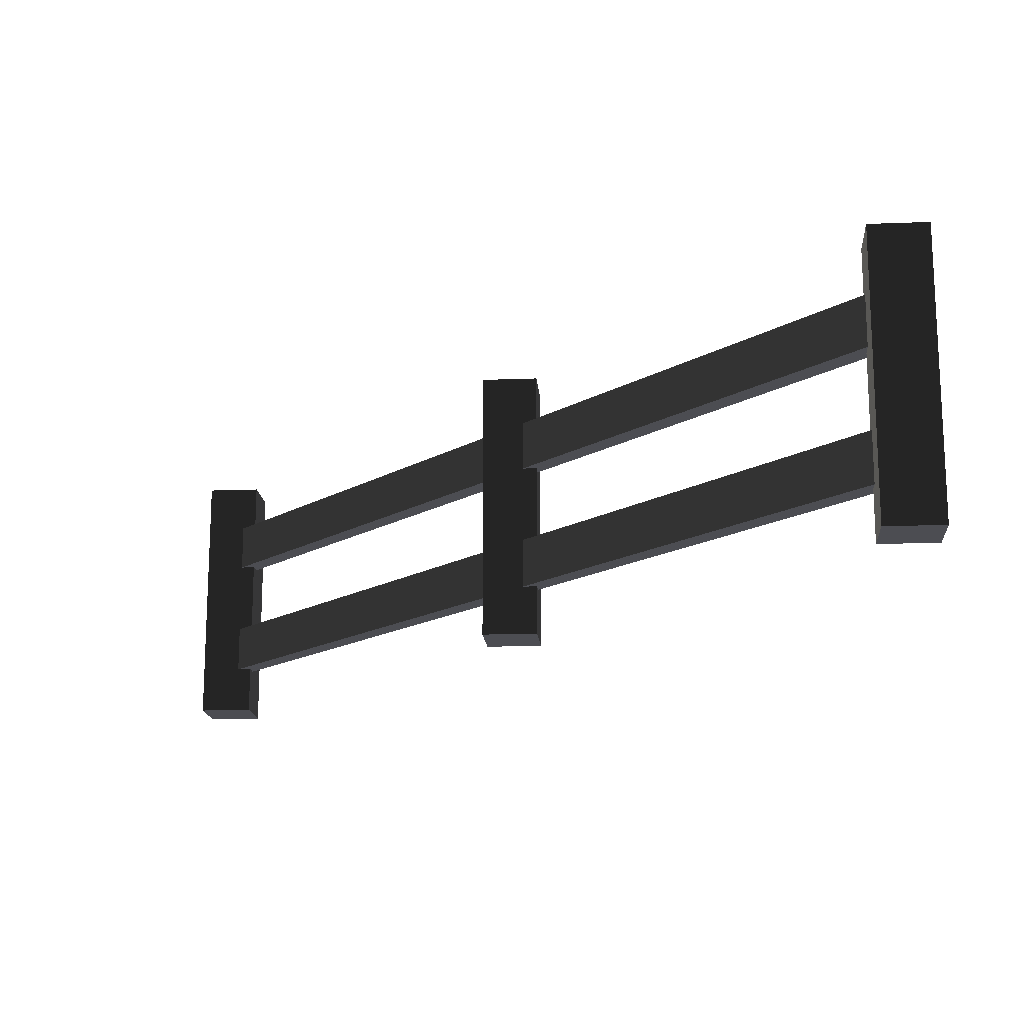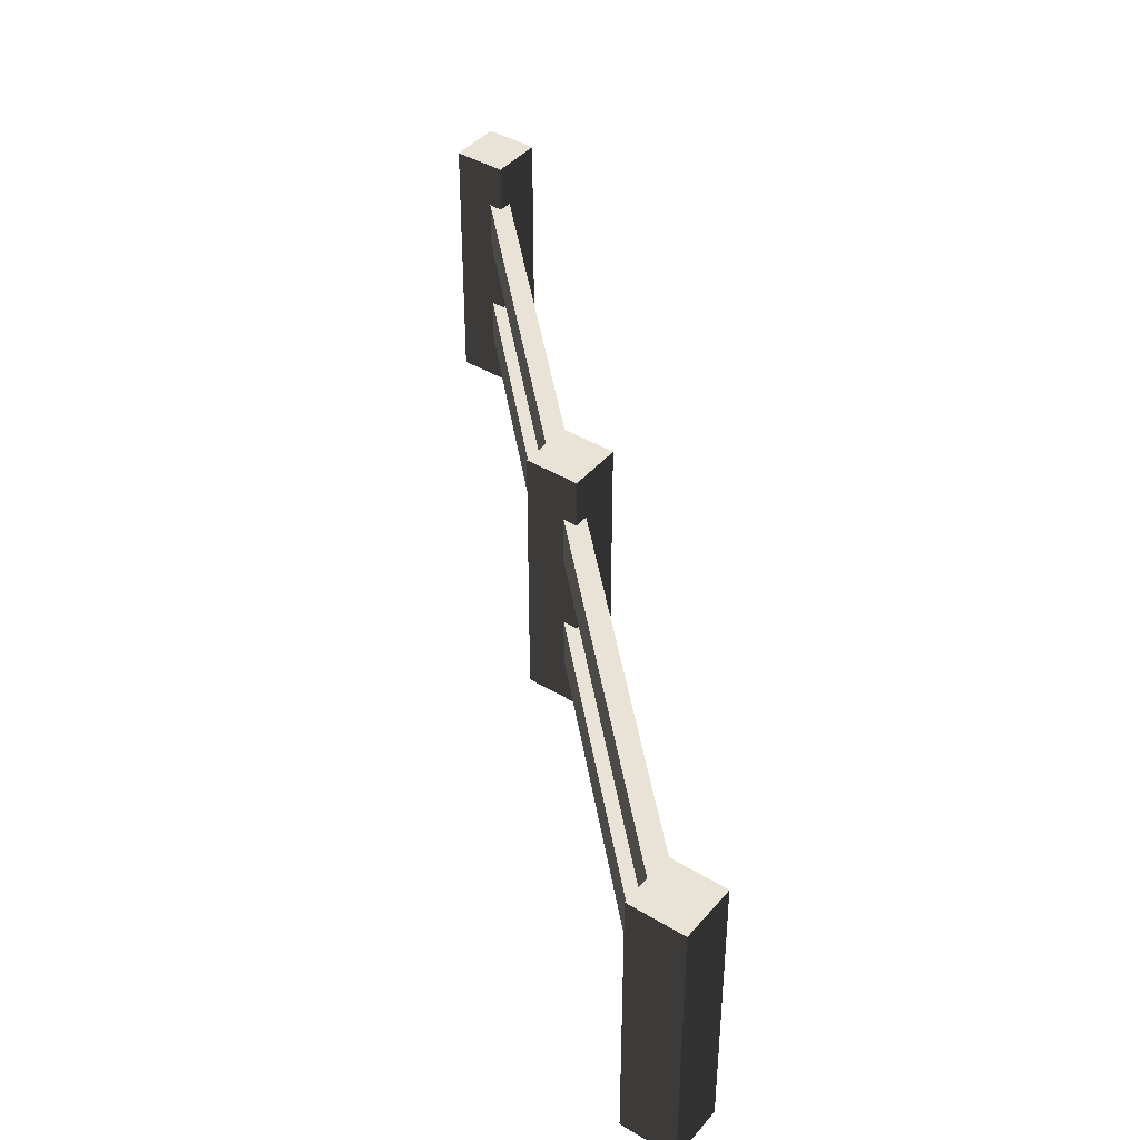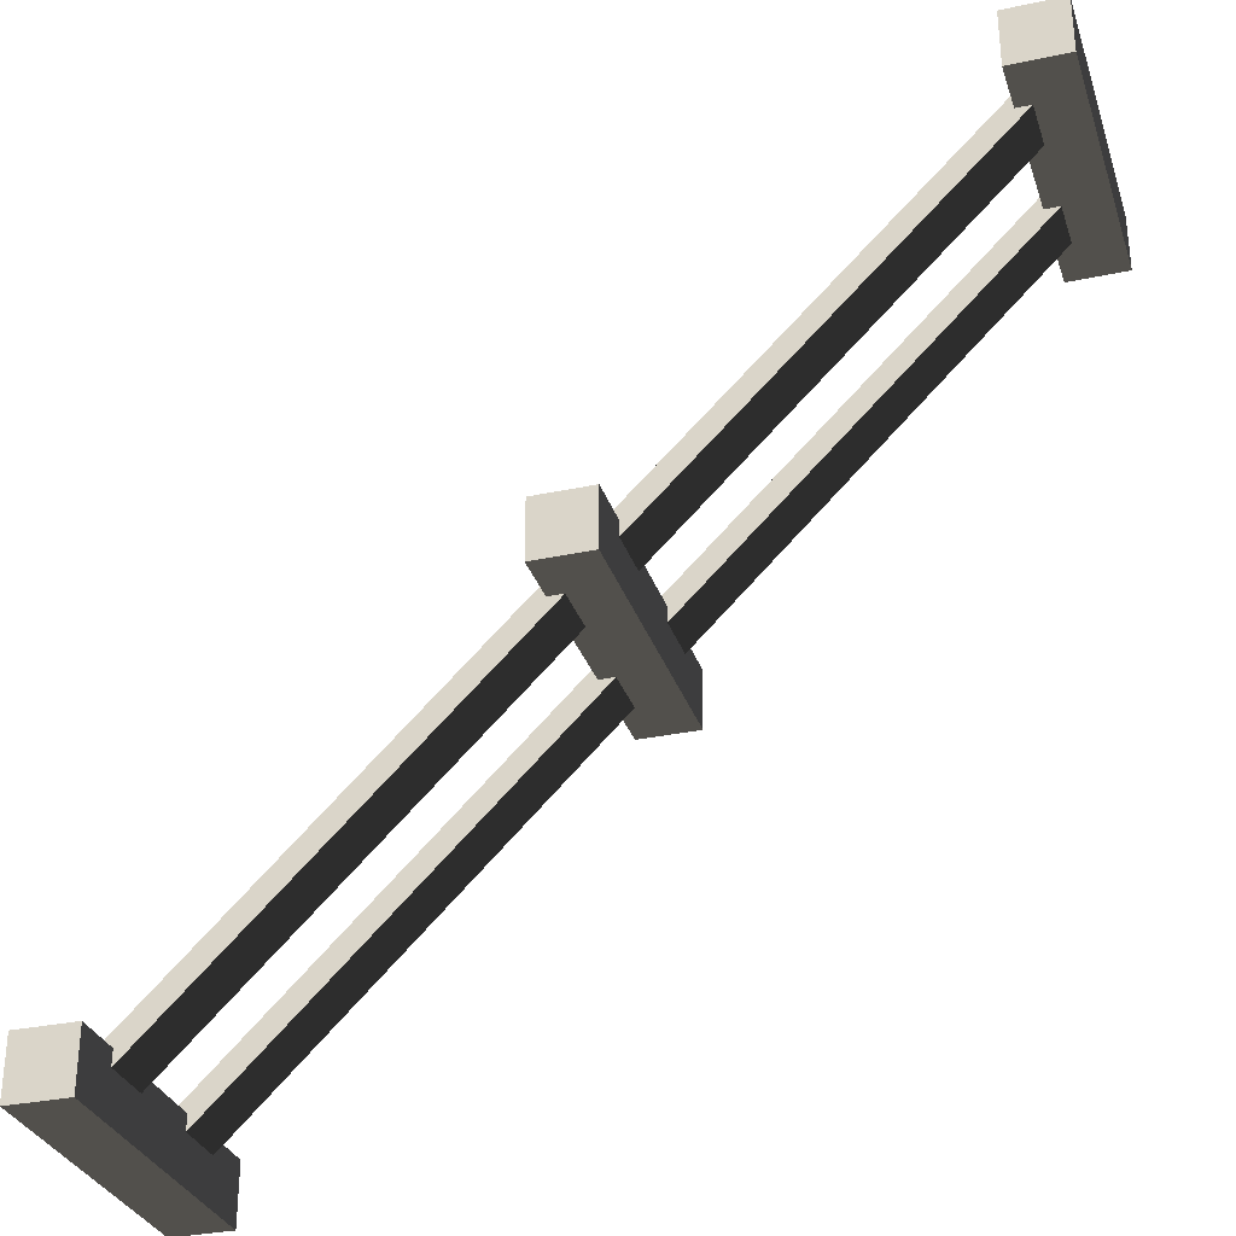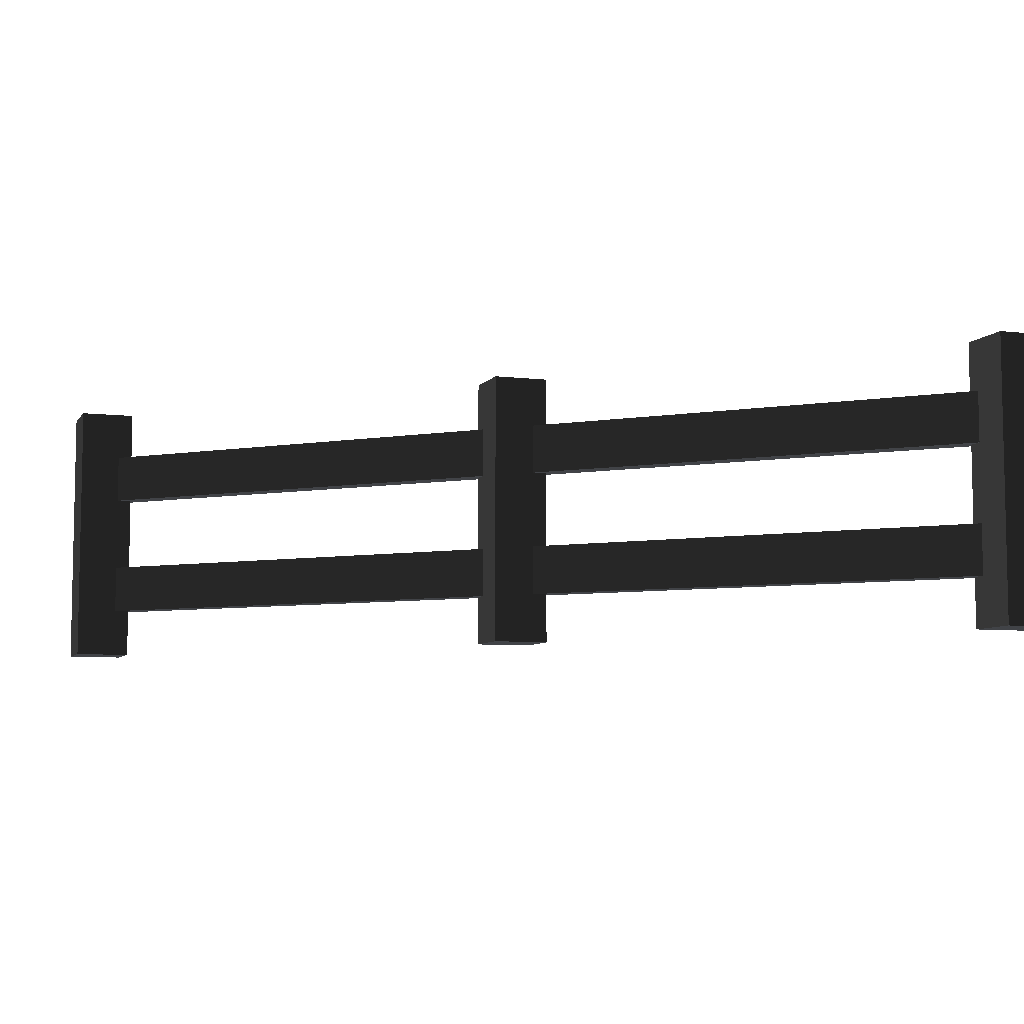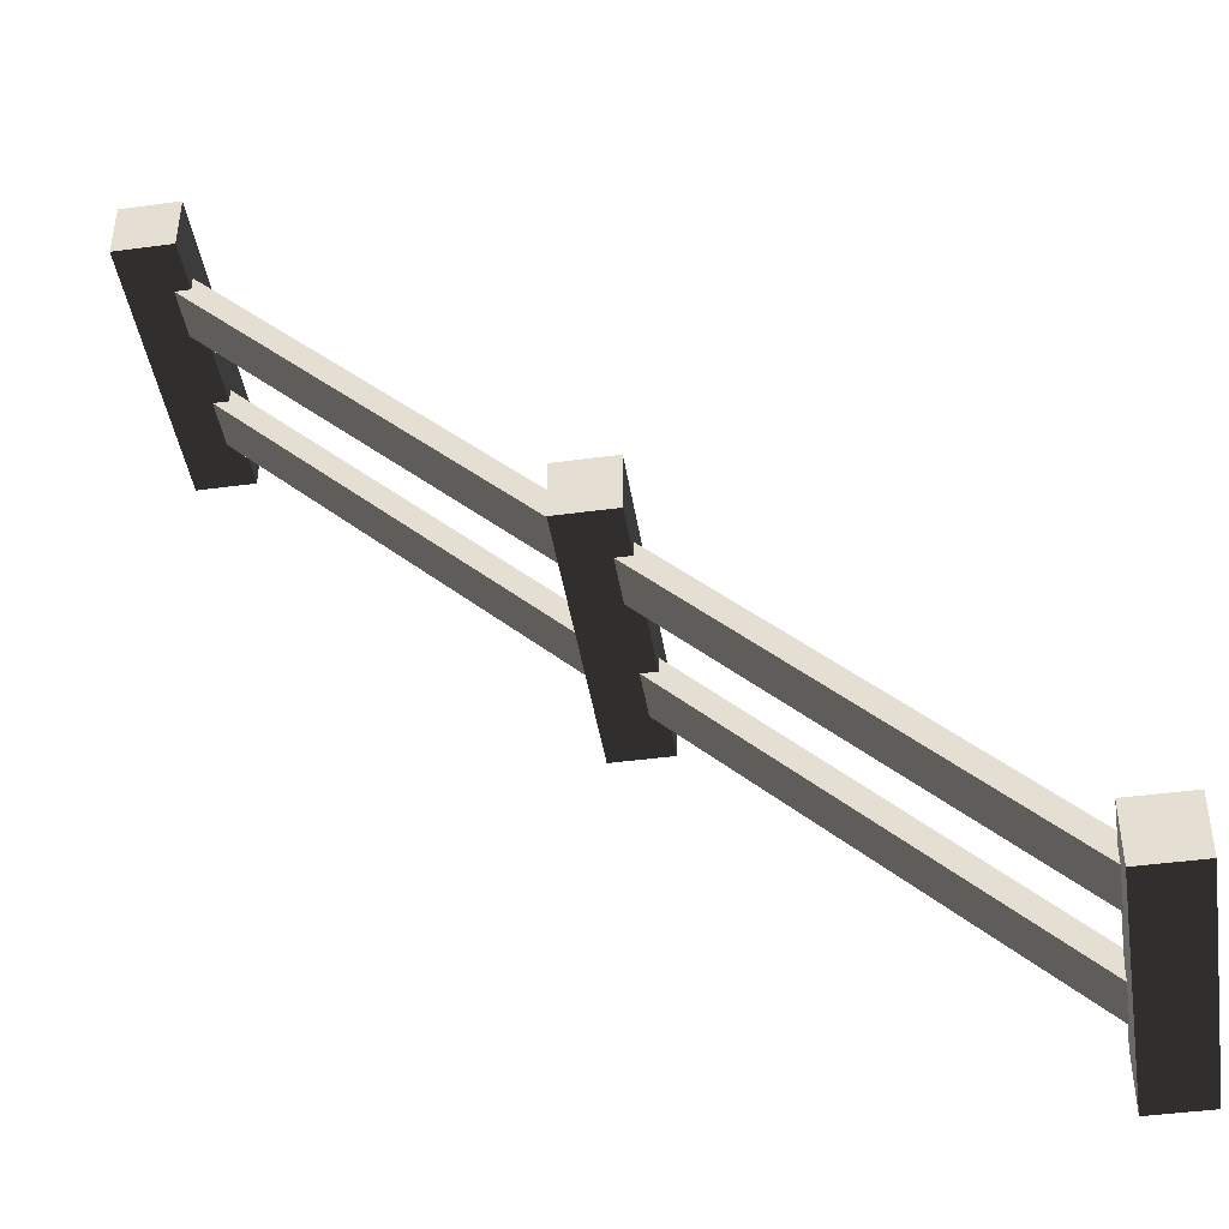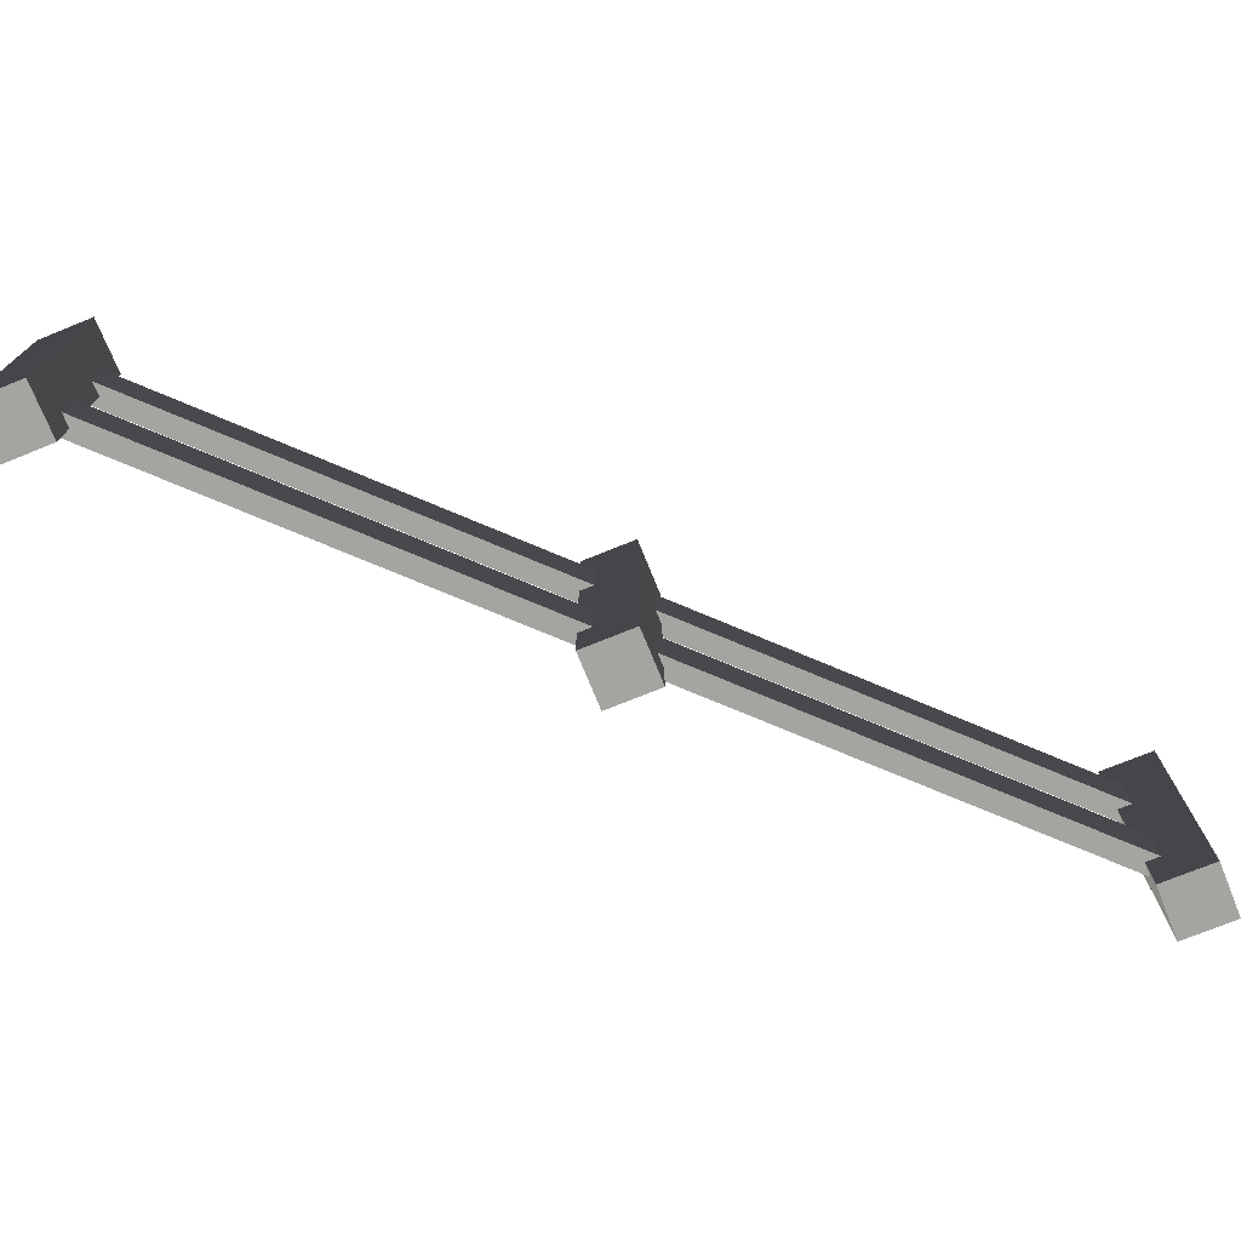
<metadata>
{"format":"obj","ext":"obj","renderer":"f3d","projection":"perspective","resolution":1024,"background":"white","views":[{"elev":-16.4,"azim":-175.4,"up":"+Y"},{"elev":41.6,"azim":-143.7,"up":"+Y"},{"elev":-31.3,"azim":17.0,"up":"+Z"},{"elev":-7.1,"azim":-19.4,"up":"+Y"},{"elev":-43.8,"azim":-171.0,"up":"+Z"},{"elev":-73.4,"azim":112.1,"up":"+Y"}]}
</metadata>
<code>
g fence_diagonalStrong
v 0 0 -10
v 0 0 -9.3
v 0.7 0 -10
v 0.7 0 -9.3
v 0 3.45 -9.3
v 0 3.45 -10
v 0.7 3.45 -9.3
v 0.7 3.45 -10
v 9.3 0 -0.7
v 9.3 0 0
v 10 0 -0.7
v 10 0 0
v 10 3.45 0
v 9.3 3.45 0
v 10 3.45 -0.7
v 9.3 3.45 -0.7
v 9.3 1.242 -0.7
v 9.483 1.242 -0.7
v 9.3 2.208 -0.7
v 9.483 2.208 -0.7
v 9.483 0.621 -0.7
v 9.3 0.621 -0.7
v 9.483 2.829 -0.7
v 9.3 2.829 -0.7
v 5.35 0.621 -4.833
v 5.35 0.621 -4.65
v 9.3 0.621 -0.5169
v 5.167 0.621 -4.65
v 9.3 2.829 -0.5169
v 9.3 2.208 -0.5169
v 9.3 1.242 -0.5169
v 0.5169 1.242 -9.3
v 0.7 1.242 -9.3
v 4.65 1.242 -5.167
v 0.7 1.242 -9.483
v 4.65 1.242 -5.35
v 4.833 1.242 -5.35
v 5.35 2.208 -4.833
v 5.35 2.208 -4.65
v 5.167 2.208 -4.65
v 0.7 0.621 -9.3
v 0.7 0.621 -9.483
v 0.7 2.208 -9.483
v 0.7 2.829 -9.483
v 0.7 2.829 -9.3
v 0.7 2.208 -9.3
v 0.5169 2.208 -9.3
v 0.5169 0.621 -9.3
v 0.5169 2.829 -9.3
v 4.65 -1.128e-16 -5.35
v 4.65 -1.128e-16 -4.65
v 5.35 -1.128e-16 -5.35
v 5.35 -1.128e-16 -4.65
v 4.65 3.45 -4.65
v 4.65 3.45 -5.35
v 5.35 3.45 -4.65
v 5.35 3.45 -5.35
v 4.65 2.829 -5.167
v 4.65 2.829 -5.35
v 4.65 2.208 -5.167
v 4.65 2.208 -5.35
v 4.65 0.621 -5.167
v 4.65 0.621 -5.35
v 5.35 1.242 -4.833
v 5.35 2.829 -4.833
v 5.35 2.829 -4.65
v 5.35 1.242 -4.65
v 4.833 2.208 -5.35
v 4.833 0.621 -5.35
v 4.833 2.829 -5.35
v 5.167 1.242 -4.65
v 5.167 2.829 -4.65
f 2 1 3
f 3 4 2
f 6 5 7
f 7 8 6
f 10 9 11
f 11 12 10
f 3 1 6
f 6 8 3
f 10 12 13
f 13 14 10
f 13 12 11
f 11 15 13
f 2 5 6
f 6 1 2
f 16 14 13
f 13 15 16
f 18 17 19
f 19 20 18
f 18 20 15
f 21 18 15
f 21 15 11
f 22 21 11
f 11 9 22
f 20 23 15
f 23 16 15
f 23 24 16
f 26 25 21
f 21 22 26
f 26 22 27
f 27 28 26
f 29 10 14
f 14 16 29
f 16 24 29
f 10 29 30
f 10 30 27
f 27 9 10
f 30 31 27
f 31 30 19
f 19 17 31
f 27 22 9
f 33 32 34
f 34 35 33
f 34 36 35
f 36 37 35
f 39 38 20
f 20 19 39
f 39 19 30
f 30 40 39
f 41 4 3
f 3 42 41
f 3 35 42
f 3 43 35
f 3 44 43
f 44 3 8
f 44 8 7
f 7 45 44
f 35 43 46
f 46 33 35
f 32 33 46
f 46 47 32
f 32 47 5
f 48 32 5
f 48 5 2
f 41 48 2
f 2 4 41
f 47 49 5
f 49 7 5
f 49 45 7
f 51 50 52
f 52 53 51
f 55 54 56
f 56 57 55
f 58 51 54
f 54 55 58
f 58 34 51
f 55 59 58
f 34 58 60
f 60 36 34
f 60 61 36
f 51 34 62
f 62 50 51
f 62 63 50
f 26 53 52
f 52 25 26
f 52 64 25
f 52 38 64
f 52 65 38
f 65 52 57
f 66 65 57
f 57 56 66
f 64 38 39
f 39 67 64
f 37 36 61
f 61 68 37
f 37 68 57
f 69 37 57
f 69 57 52
f 63 69 52
f 52 50 63
f 68 70 57
f 70 55 57
f 70 59 55
f 41 42 69
f 69 63 41
f 41 63 62
f 62 48 41
f 67 71 31
f 31 64 67
f 31 17 64
f 17 18 64
f 46 43 68
f 68 61 46
f 46 61 60
f 60 47 46
f 37 69 42
f 42 35 37
f 18 21 25
f 25 64 18
f 70 68 43
f 43 44 70
f 23 20 38
f 38 65 23
f 71 67 39
f 71 39 40
f 71 40 54
f 28 71 54
f 28 54 51
f 26 28 51
f 51 53 26
f 40 72 54
f 72 56 54
f 72 66 56
f 30 29 72
f 72 40 30
f 60 58 49
f 49 47 60
f 66 72 29
f 29 65 66
f 29 24 65
f 24 23 65
f 45 49 58
f 58 44 45
f 58 59 44
f 59 70 44
f 62 34 32
f 32 48 62
f 28 27 31
f 31 71 28

</code>
